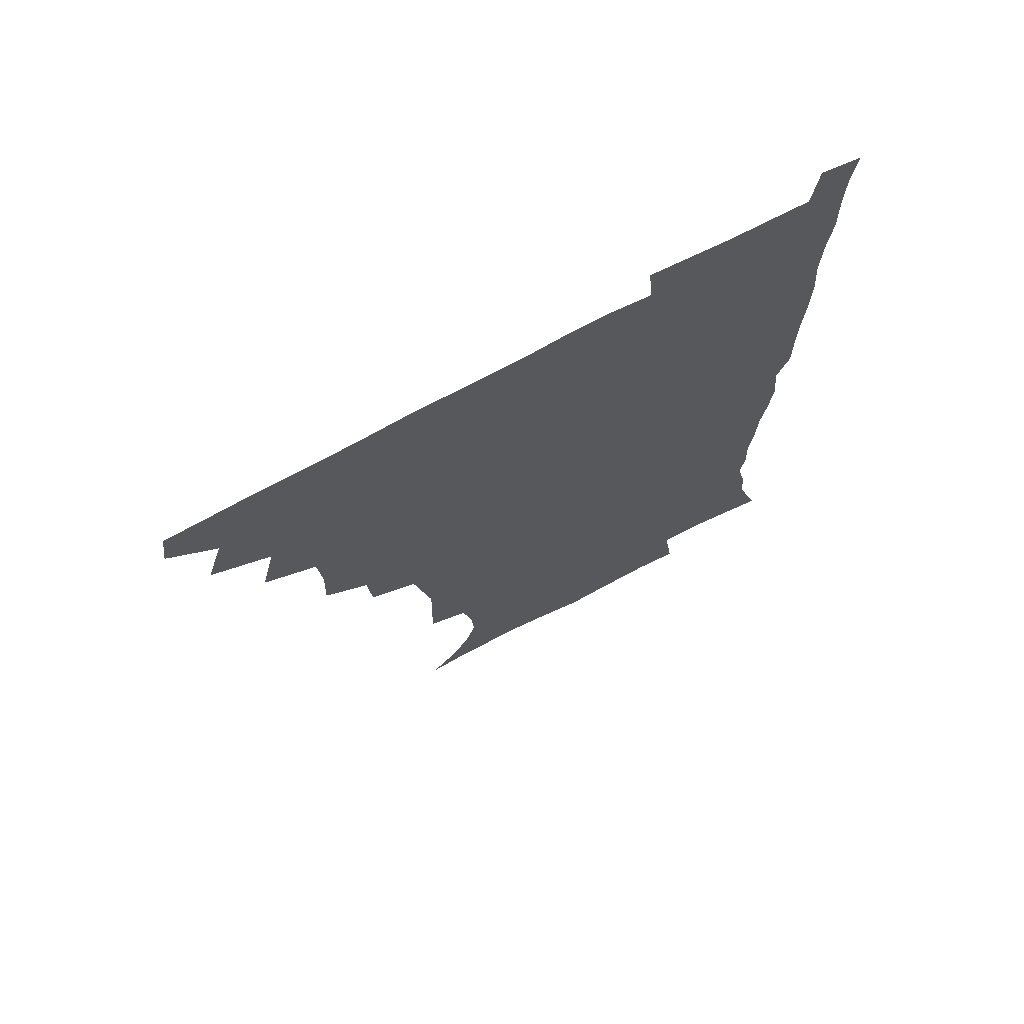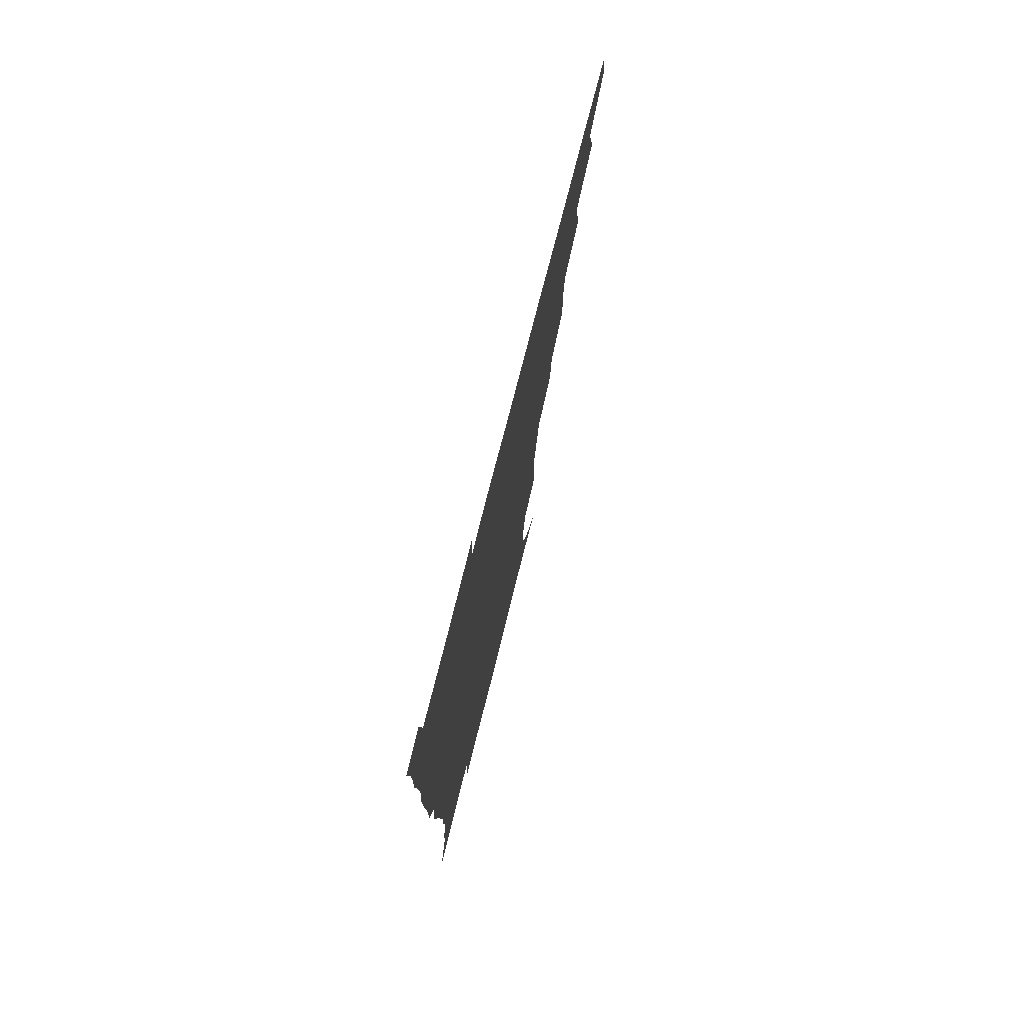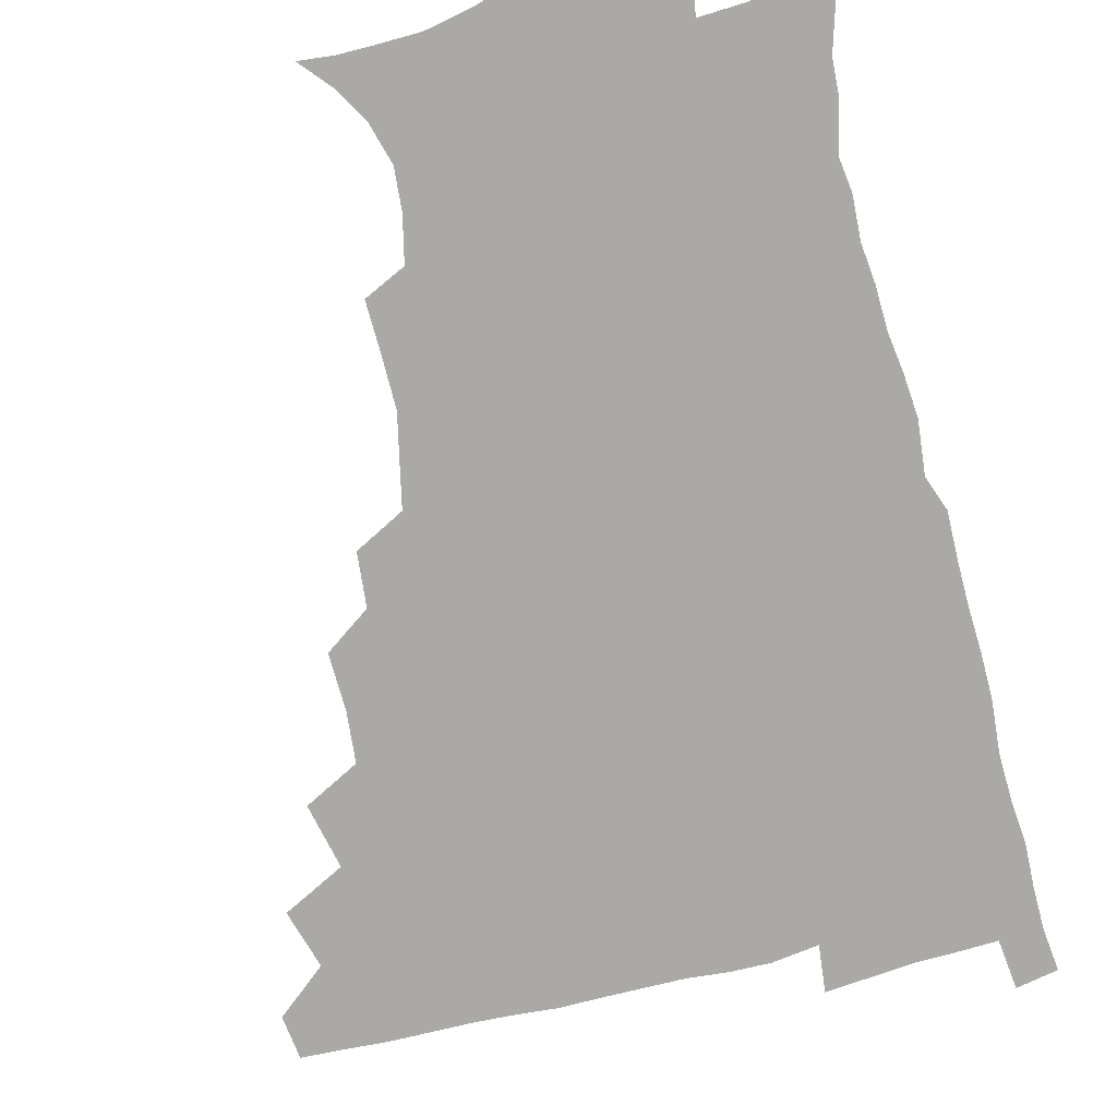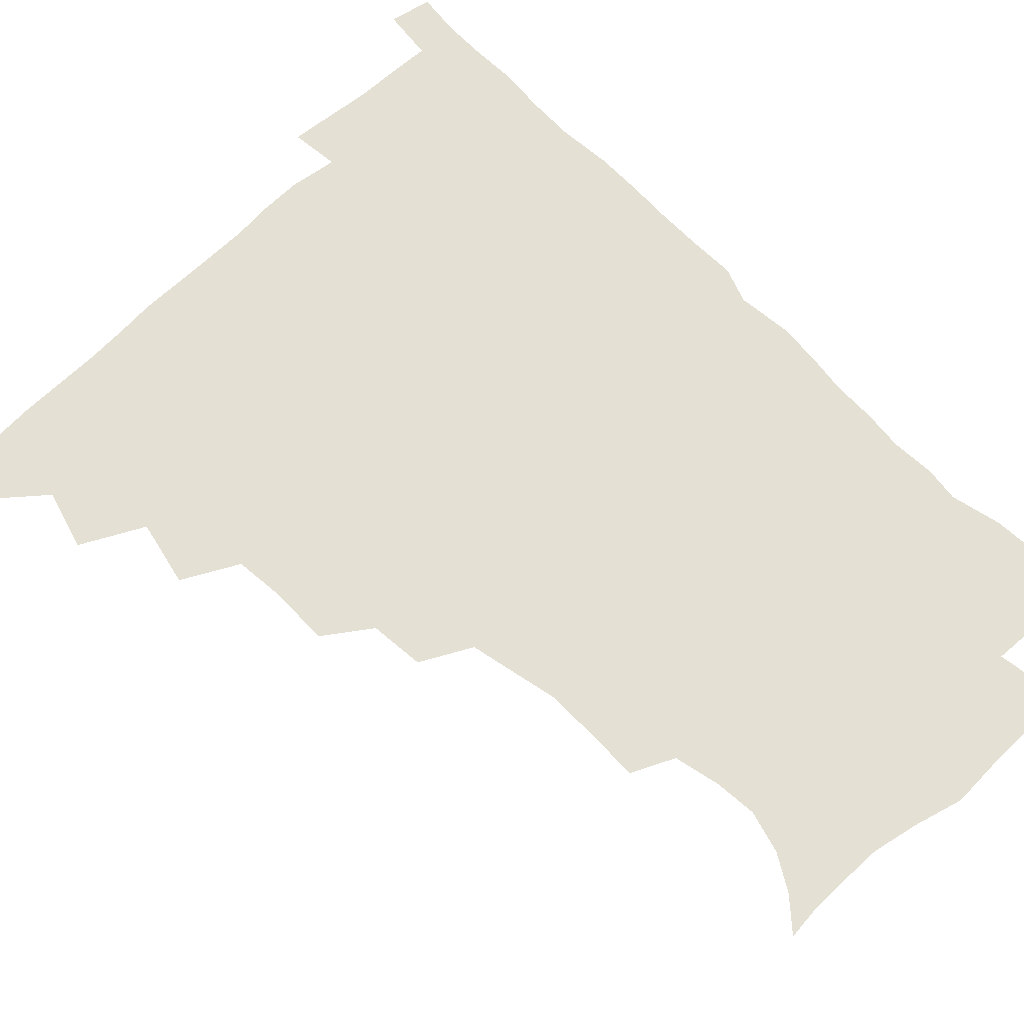
<metadata>
{"format":"obj","ext":"obj","renderer":"f3d","projection":"perspective","resolution":1024,"background":"white","views":[{"elev":71.3,"azim":-28.3,"up":"+Y"},{"elev":76.5,"azim":104.3,"up":"+Y"},{"elev":-75.4,"azim":13.9,"up":"+Z"},{"elev":65.5,"azim":-44.3,"up":"+Z"}]}
</metadata>
<code>
v 464.7 478.7 0
v 466.7 494.5 0
v 476.1 442.8 0
v 482.3 463.8 0
v 483 479.6 0
v 482 495.1 0
v 492.7 408 0
v 498 431.4 0
v 497.5 448.3 0
v 499.3 465.3 0
v 498.1 480.4 0
v 497 495.9 0
v 513.1 358.9 0
v 513.7 379.2 0
v 512.2 397.6 0
v 515.7 419.8 0
v 514 434.4 0
v 514.4 450.8 0
v 514 465.8 0
v 513.2 480.6 0
v 512.2 496 0
v 531 328.2 0
v 529.3 347.4 0
v 530.1 369 0
v 530.3 388.6 0
v 530.9 406.9 0
v 530 421.1 0
v 530.1 436.8 0
v 529.6 451.6 0
v 528.9 466.2 0
v 527.9 481.1 0
v 527.2 496.1 0
v 554.6 249.8 0
v 555.1 268.3 0
v 555.3 286.7 0
v 552.3 301.1 0
v 548.6 318.7 0
v 547.1 339.5 0
v 545.9 357.2 0
v 544.7 373.1 0
v 543.8 388.5 0
v 544.6 406.6 0
v 545.5 423.3 0
v 545.4 438.2 0
v 544.6 452.3 0
v 543.5 466.8 0
v 542.6 481.6 0
v 541.8 496.8 0
v 552.9 173.6 0
v 562.4 184.4 0
v 569.7 196.8 0
v 574 211.6 0
v 572.9 226.5 0
v 569.4 242.7 0
v 569.2 263.4 0
v 568.2 279.6 0
v 566.6 294.9 0
v 564.6 311.2 0
v 562.4 327.6 0
v 561.6 345.8 0
v 560.5 361.6 0
v 560.8 378.9 0
v 560.5 394.5 0
v 560.4 409.9 0
v 560.3 424.7 0
v 559.9 438.6 0
v 560 452.7 0
v 558.8 466.9 0
v 557.4 482.1 0
v 556.2 497.8 0
v 565.2 174.8 0
v 575.5 187.8 0
v 582.7 204.5 0
v 584.1 219.5 0
v 583.5 237 0
v 581.6 251.8 0
v 581.5 270.6 0
v 580.9 287.6 0
v 579.5 302.7 0
v 578 318.3 0
v 576.5 333.4 0
v 575.5 349.4 0
v 575.2 365.4 0
v 574.8 380.7 0
v 575 396.8 0
v 574.9 411.4 0
v 574.4 425.1 0
v 574.5 439.2 0
v 574.4 452.9 0
v 573.4 467 0
v 572.2 482 0
v 570.9 497.6 0
v 577.8 174.7 0
v 588.1 189.7 0
v 594.8 209.6 0
v 595.8 226.8 0
v 595.1 242.8 0
v 594.3 258.8 0
v 593.8 274.1 0
v 592.8 290.4 0
v 592 306.9 0
v 590.9 320.6 0
v 590.1 337 0
v 589.3 351.4 0
v 589.1 367.4 0
v 588.8 381.9 0
v 588.8 397.3 0
v 588.9 412 0
v 588.9 426.2 0
v 588.6 439.4 0
v 588.3 453.2 0
v 588 467.1 0
v 587.2 481.6 0
v 585.6 497.6 0
v 593.2 174.3 0
v 603.6 194.9 0
v 607.2 213.5 0
v 607.6 229.2 0
v 606.8 244.7 0
v 606.2 259.7 0
v 606.1 278.5 0
v 605.4 293 0
v 604.5 307.5 0
v 604.2 324.2 0
v 603.4 337.5 0
v 602.8 351.8 0
v 602.6 367.6 0
v 602.7 383.2 0
v 602.7 398 0
v 603 412.6 0
v 602.7 425.6 0
v 602.7 439.5 0
v 602.8 453.5 0
v 602.4 467.2 0
v 602 481.2 0
v 600.3 497.7 0
v 609.5 170.9 0
v 617.2 195.5 0
v 619.3 214.6 0
v 619.8 232.5 0
v 619.1 246.2 0
v 618.8 264.1 0
v 618.5 279 0
v 617.9 294.2 0
v 617.6 309.8 0
v 617.2 324.3 0
v 616.7 339.2 0
v 616.6 354 0
v 616.5 369.7 0
v 616.4 383.6 0
v 616.3 396.7 0
v 616.8 413.4 0
v 616.9 426.2 0
v 617.3 440.2 0
v 617 453.8 0
v 616.5 467.8 0
v 616.3 481.7 0
v 614.5 498.9 0
v 626.7 166.1 0
v 631 195.2 0
v 631.8 216.5 0
v 632 233.5 0
v 632 249 0
v 631.6 262.8 0
v 631.1 278.2 0
v 630.7 293.5 0
v 630.2 309.6 0
v 630.2 325.7 0
v 630 339.4 0
v 630 354.7 0
v 630 369.3 0
v 630 384.2 0
v 630.2 398.3 0
v 630.4 412.7 0
v 630.8 425.7 0
v 631.3 441.1 0
v 631.3 454.1 0
v 631.4 467.8 0
v 630.8 482.4 0
v 629 499.1 0
v 645.1 166.8 0
v 645.3 195.7 0
v 645 213.3 0
v 644.1 232.8 0
v 644.4 248.3 0
v 644.1 262.7 0
v 643.6 278.7 0
v 643.4 293.9 0
v 643.2 308.4 0
v 643 325 0
v 643.2 338.7 0
v 643 354.5 0
v 643.5 368.5 0
v 643.4 383.9 0
v 643.7 397.9 0
v 643.7 412.7 0
v 644.7 425.2 0
v 644.9 440.3 0
v 645.4 454.1 0
v 645.6 467.9 0
v 646 482 0
v 645.9 496.6 0
v 644.2 513.8 0
v 662.7 166.9 0
v 659.9 194 0
v 658.1 213.7 0
v 658.2 227.5 0
v 656.4 247.6 0
v 656.2 263.5 0
v 655.9 278.9 0
v 655.7 294.6 0
v 656.2 307.5 0
v 655.8 324 0
v 656.4 337.7 0
v 657.2 351.4 0
v 656.8 367.5 0
v 656.9 382.8 0
v 657.3 396.9 0
v 657.6 411.2 0
v 658.4 425.2 0
v 658.6 440.7 0
v 659.3 454 0
v 659.9 467.8 0
v 660.4 481.8 0
v 660.4 496.2 0
v 659.2 512.3 0
v 678.8 164.4 0
v 675.2 190.4 0
v 672.1 210.5 0
v 670.7 227.7 0
v 668.9 245.6 0
v 668.2 262.3 0
v 667.8 278.8 0
v 668 293.3 0
v 668.5 307.2 0
v 668.5 322.6 0
v 669.9 335.3 0
v 670.2 350.5 0
v 670.4 365.4 0
v 670.3 381.2 0
v 670.7 395.8 0
v 670.5 411.5 0
v 672.2 424.3 0
v 672.5 439.4 0
v 673.3 453.5 0
v 674.1 467.4 0
v 674.7 481.6 0
v 675.2 495.5 0
v 674.7 510.6 0
v 692.3 189.5 0
v 686.3 208.3 0
v 682.9 226.9 0
v 682.2 241.5 0
v 681.6 256.9 0
v 681.4 272.5 0
v 681 288.5 0
v 681.2 303.9 0
v 682.4 317.5 0
v 683.7 331.2 0
v 683.5 347.4 0
v 683.8 362.8 0
v 684.6 377.5 0
v 685 392.5 0
v 686.2 406.9 0
v 686.1 422.6 0
v 687.1 437 0
v 687.1 452.9 0
v 688.1 467.1 0
v 688.7 481.3 0
v 689.5 495.6 0
v 689.6 510.2 0
v 708.2 185.8 0
v 701.1 204.1 0
v 698.3 219.2 0
v 695.2 236.6 0
v 694.6 251 0
v 694.4 266.3 0
v 694.9 280.9 0
v 694.7 297.1 0
v 696.1 311.1 0
v 697.4 325.6 0
v 697.1 342.3 0
v 697.4 358 0
v 699.2 372.2 0
v 700.6 386.7 0
v 700.8 402.6 0
v 699.8 419.9 0
v 701.5 434.1 0
v 702.4 449.6 0
v 702.6 465.5 0
v 703.3 480.4 0
v 704 495.1 0
v 704.6 509.6 0
v 706.8 527.7 0
v 722.2 182.5 0
v 717.5 196.7 0
v 713.2 211.7 0
v 712.5 224.1 0
v 708.5 241.9 0
v 710.2 253.8 0
v 709.6 269.8 0
v 711.2 283.8 0
v 711.7 299.5 0
v 713.9 313.7 0
v 715.2 328.8 0
v 713.5 347.9 0
v 718.2 360.5 0
v 718 377.1 0
v 718.2 393.4 0
v 719.1 409.5 0
v 719.3 425.9 0
v 717.9 445 0
v 718.5 461.8 0
v 720.1 477.4 0
v 719.6 494.1 0
v 719.9 509.4 0
v 721.8 524.6 0
f 4 5 1
f 1 5 2
f 5 6 2
f 8 9 3
f 3 9 4
f 9 10 4
f 4 10 5
f 10 11 5
f 5 11 6
f 11 12 6
f 15 16 7
f 7 16 8
f 16 17 8
f 8 17 9
f 17 18 9
f 9 18 10
f 18 19 10
f 10 19 11
f 19 20 11
f 11 20 12
f 20 21 12
f 23 24 13
f 13 24 14
f 24 25 14
f 14 25 15
f 25 26 15
f 15 26 16
f 26 27 16
f 16 27 17
f 27 28 17
f 17 28 18
f 28 29 18
f 18 29 19
f 29 30 19
f 19 30 20
f 30 31 20
f 20 31 21
f 31 32 21
f 37 38 22
f 22 38 23
f 38 39 23
f 23 39 24
f 39 40 24
f 24 40 25
f 40 41 25
f 25 41 26
f 41 42 26
f 26 42 27
f 42 43 27
f 27 43 28
f 43 44 28
f 28 44 29
f 44 45 29
f 29 45 30
f 45 46 30
f 30 46 31
f 46 47 31
f 31 47 32
f 47 48 32
f 54 55 33
f 33 55 34
f 55 56 34
f 34 56 35
f 56 57 35
f 35 57 36
f 57 58 36
f 36 58 37
f 58 59 37
f 37 59 38
f 59 60 38
f 38 60 39
f 60 61 39
f 39 61 40
f 61 62 40
f 40 62 41
f 62 63 41
f 41 63 42
f 63 64 42
f 42 64 43
f 64 65 43
f 43 65 44
f 65 66 44
f 44 66 45
f 66 67 45
f 45 67 46
f 67 68 46
f 46 68 47
f 68 69 47
f 47 69 48
f 69 70 48
f 49 71 50
f 71 72 50
f 50 72 51
f 72 73 51
f 51 73 52
f 73 74 52
f 52 74 53
f 74 75 53
f 53 75 54
f 75 76 54
f 54 76 55
f 76 77 55
f 55 77 56
f 77 78 56
f 56 78 57
f 78 79 57
f 57 79 58
f 79 80 58
f 58 80 59
f 80 81 59
f 59 81 60
f 81 82 60
f 60 82 61
f 82 83 61
f 61 83 62
f 83 84 62
f 62 84 63
f 84 85 63
f 63 85 64
f 85 86 64
f 64 86 65
f 86 87 65
f 65 87 66
f 87 88 66
f 66 88 67
f 88 89 67
f 67 89 68
f 89 90 68
f 68 90 69
f 90 91 69
f 69 91 70
f 91 92 70
f 71 93 72
f 93 94 72
f 72 94 73
f 94 95 73
f 73 95 74
f 95 96 74
f 74 96 75
f 96 97 75
f 75 97 76
f 97 98 76
f 76 98 77
f 98 99 77
f 77 99 78
f 99 100 78
f 78 100 79
f 100 101 79
f 79 101 80
f 101 102 80
f 80 102 81
f 102 103 81
f 81 103 82
f 103 104 82
f 82 104 83
f 104 105 83
f 83 105 84
f 105 106 84
f 84 106 85
f 106 107 85
f 85 107 86
f 107 108 86
f 86 108 87
f 108 109 87
f 87 109 88
f 109 110 88
f 88 110 89
f 110 111 89
f 89 111 90
f 111 112 90
f 90 112 91
f 112 113 91
f 91 113 92
f 113 114 92
f 93 115 94
f 115 116 94
f 94 116 95
f 116 117 95
f 95 117 96
f 117 118 96
f 96 118 97
f 118 119 97
f 97 119 98
f 119 120 98
f 98 120 99
f 120 121 99
f 99 121 100
f 121 122 100
f 100 122 101
f 122 123 101
f 101 123 102
f 123 124 102
f 102 124 103
f 124 125 103
f 103 125 104
f 125 126 104
f 104 126 105
f 126 127 105
f 105 127 106
f 127 128 106
f 106 128 107
f 128 129 107
f 107 129 108
f 129 130 108
f 108 130 109
f 130 131 109
f 109 131 110
f 131 132 110
f 110 132 111
f 132 133 111
f 111 133 112
f 133 134 112
f 112 134 113
f 134 135 113
f 113 135 114
f 135 136 114
f 115 137 116
f 137 138 116
f 116 138 117
f 138 139 117
f 117 139 118
f 139 140 118
f 118 140 119
f 140 141 119
f 119 141 120
f 141 142 120
f 120 142 121
f 142 143 121
f 121 143 122
f 143 144 122
f 122 144 123
f 144 145 123
f 123 145 124
f 145 146 124
f 124 146 125
f 146 147 125
f 125 147 126
f 147 148 126
f 126 148 127
f 148 149 127
f 127 149 128
f 149 150 128
f 128 150 129
f 150 151 129
f 129 151 130
f 151 152 130
f 130 152 131
f 152 153 131
f 131 153 132
f 153 154 132
f 132 154 133
f 154 155 133
f 133 155 134
f 155 156 134
f 134 156 135
f 156 157 135
f 135 157 136
f 157 158 136
f 137 159 138
f 159 160 138
f 138 160 139
f 160 161 139
f 139 161 140
f 161 162 140
f 140 162 141
f 162 163 141
f 141 163 142
f 163 164 142
f 142 164 143
f 164 165 143
f 143 165 144
f 165 166 144
f 144 166 145
f 166 167 145
f 145 167 146
f 167 168 146
f 146 168 147
f 168 169 147
f 147 169 148
f 169 170 148
f 148 170 149
f 170 171 149
f 149 171 150
f 171 172 150
f 150 172 151
f 172 173 151
f 151 173 152
f 173 174 152
f 152 174 153
f 174 175 153
f 153 175 154
f 175 176 154
f 154 176 155
f 176 177 155
f 155 177 156
f 177 178 156
f 156 178 157
f 178 179 157
f 157 179 158
f 179 180 158
f 159 181 160
f 181 182 160
f 160 182 161
f 182 183 161
f 161 183 162
f 183 184 162
f 162 184 163
f 184 185 163
f 163 185 164
f 185 186 164
f 164 186 165
f 186 187 165
f 165 187 166
f 187 188 166
f 166 188 167
f 188 189 167
f 167 189 168
f 189 190 168
f 168 190 169
f 190 191 169
f 169 191 170
f 191 192 170
f 170 192 171
f 192 193 171
f 171 193 172
f 193 194 172
f 172 194 173
f 194 195 173
f 173 195 174
f 195 196 174
f 174 196 175
f 196 197 175
f 175 197 176
f 197 198 176
f 176 198 177
f 198 199 177
f 177 199 178
f 199 200 178
f 178 200 179
f 200 201 179
f 179 201 180
f 201 202 180
f 181 204 182
f 204 205 182
f 182 205 183
f 205 206 183
f 183 206 184
f 206 207 184
f 184 207 185
f 207 208 185
f 185 208 186
f 208 209 186
f 186 209 187
f 209 210 187
f 187 210 188
f 210 211 188
f 188 211 189
f 211 212 189
f 189 212 190
f 212 213 190
f 190 213 191
f 213 214 191
f 191 214 192
f 214 215 192
f 192 215 193
f 215 216 193
f 193 216 194
f 216 217 194
f 194 217 195
f 217 218 195
f 195 218 196
f 218 219 196
f 196 219 197
f 219 220 197
f 197 220 198
f 220 221 198
f 198 221 199
f 221 222 199
f 199 222 200
f 222 223 200
f 200 223 201
f 223 224 201
f 201 224 202
f 224 225 202
f 202 225 203
f 225 226 203
f 204 227 205
f 227 228 205
f 205 228 206
f 228 229 206
f 206 229 207
f 229 230 207
f 207 230 208
f 230 231 208
f 208 231 209
f 231 232 209
f 209 232 210
f 232 233 210
f 210 233 211
f 233 234 211
f 211 234 212
f 234 235 212
f 212 235 213
f 235 236 213
f 213 236 214
f 236 237 214
f 214 237 215
f 237 238 215
f 215 238 216
f 238 239 216
f 216 239 217
f 239 240 217
f 217 240 218
f 240 241 218
f 218 241 219
f 241 242 219
f 219 242 220
f 242 243 220
f 220 243 221
f 243 244 221
f 221 244 222
f 244 245 222
f 222 245 223
f 245 246 223
f 223 246 224
f 246 247 224
f 224 247 225
f 247 248 225
f 225 248 226
f 248 249 226
f 228 250 229
f 250 251 229
f 229 251 230
f 251 252 230
f 230 252 231
f 252 253 231
f 231 253 232
f 253 254 232
f 232 254 233
f 254 255 233
f 233 255 234
f 255 256 234
f 234 256 235
f 256 257 235
f 235 257 236
f 257 258 236
f 236 258 237
f 258 259 237
f 237 259 238
f 259 260 238
f 238 260 239
f 260 261 239
f 239 261 240
f 261 262 240
f 240 262 241
f 262 263 241
f 241 263 242
f 263 264 242
f 242 264 243
f 264 265 243
f 243 265 244
f 265 266 244
f 244 266 245
f 266 267 245
f 245 267 246
f 267 268 246
f 246 268 247
f 268 269 247
f 247 269 248
f 269 270 248
f 248 270 249
f 270 271 249
f 250 272 251
f 272 273 251
f 251 273 252
f 273 274 252
f 252 274 253
f 274 275 253
f 253 275 254
f 275 276 254
f 254 276 255
f 276 277 255
f 255 277 256
f 277 278 256
f 256 278 257
f 278 279 257
f 257 279 258
f 279 280 258
f 258 280 259
f 280 281 259
f 259 281 260
f 281 282 260
f 260 282 261
f 282 283 261
f 261 283 262
f 283 284 262
f 262 284 263
f 284 285 263
f 263 285 264
f 285 286 264
f 264 286 265
f 286 287 265
f 265 287 266
f 287 288 266
f 266 288 267
f 288 289 267
f 267 289 268
f 289 290 268
f 268 290 269
f 290 291 269
f 269 291 270
f 291 292 270
f 270 292 271
f 292 293 271
f 272 295 273
f 295 296 273
f 273 296 274
f 296 297 274
f 274 297 275
f 297 298 275
f 275 298 276
f 298 299 276
f 276 299 277
f 299 300 277
f 277 300 278
f 300 301 278
f 278 301 279
f 301 302 279
f 279 302 280
f 302 303 280
f 280 303 281
f 303 304 281
f 281 304 282
f 304 305 282
f 282 305 283
f 305 306 283
f 283 306 284
f 306 307 284
f 284 307 285
f 307 308 285
f 285 308 286
f 308 309 286
f 286 309 287
f 309 310 287
f 287 310 288
f 310 311 288
f 288 311 289
f 311 312 289
f 289 312 290
f 312 313 290
f 290 313 291
f 313 314 291
f 291 314 292
f 314 315 292
f 292 315 293
f 315 316 293
f 293 316 294
f 316 317 294

</code>
